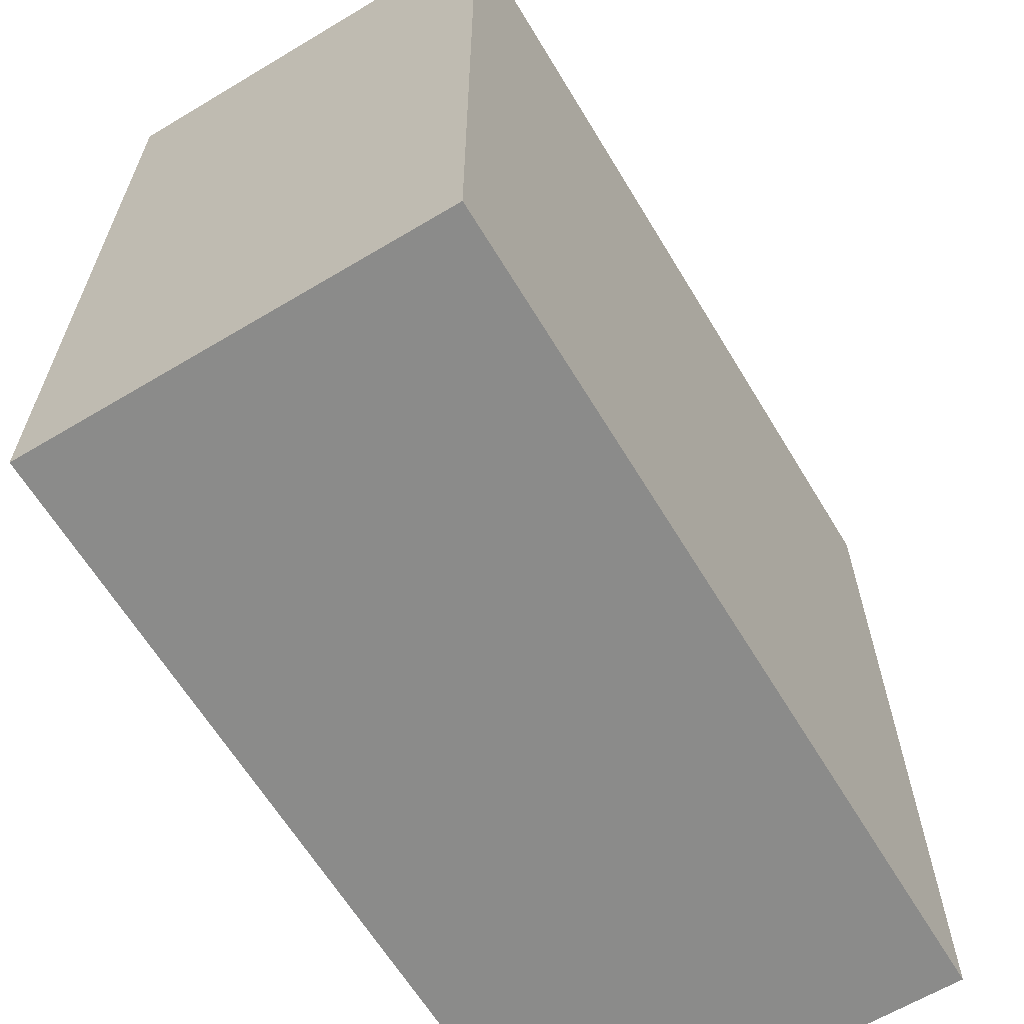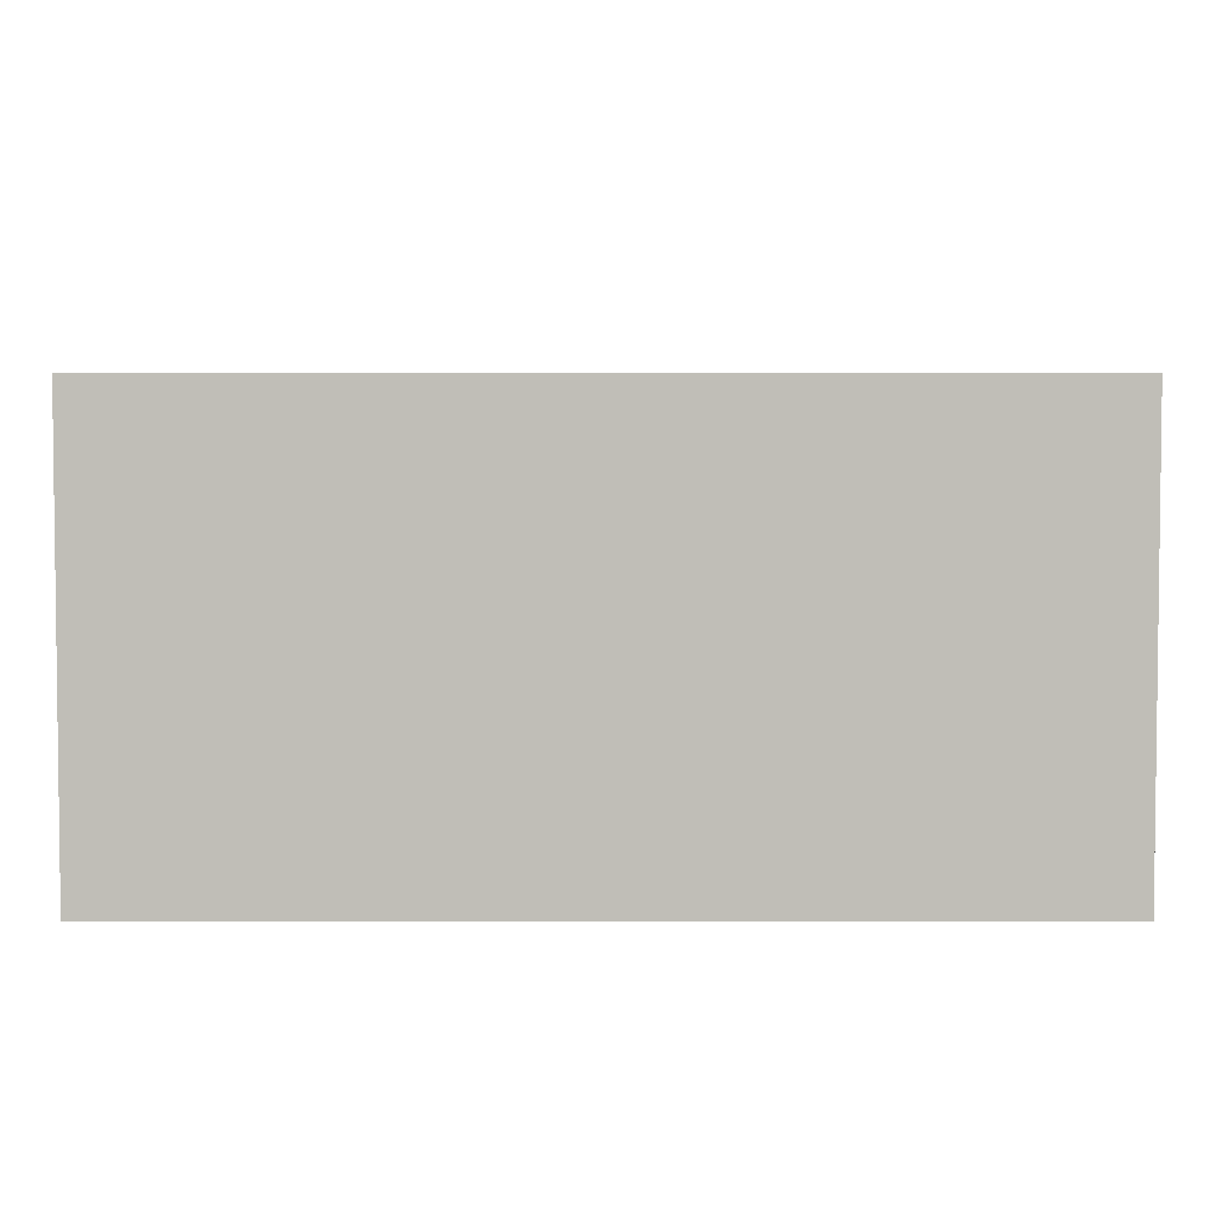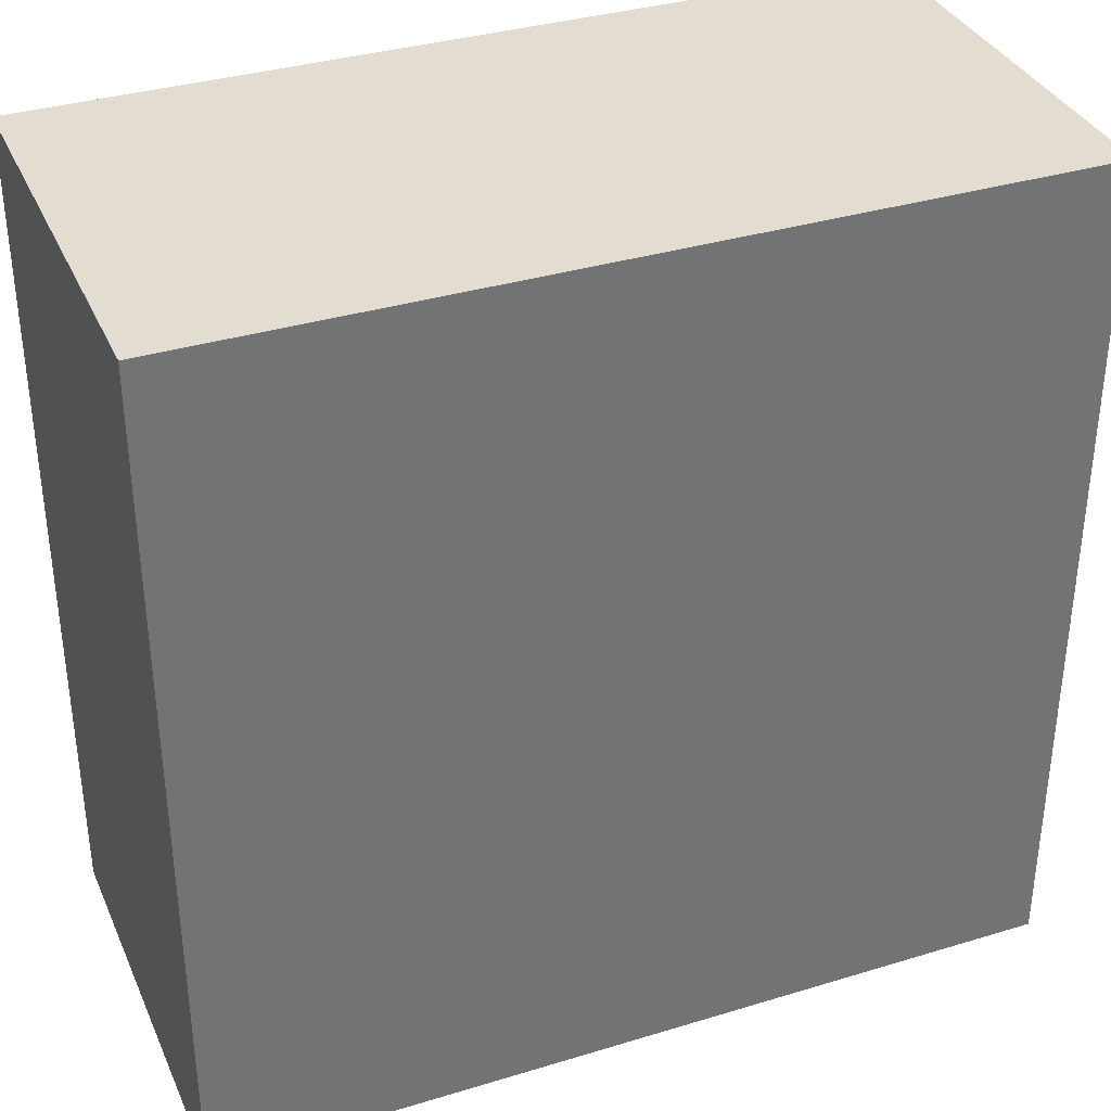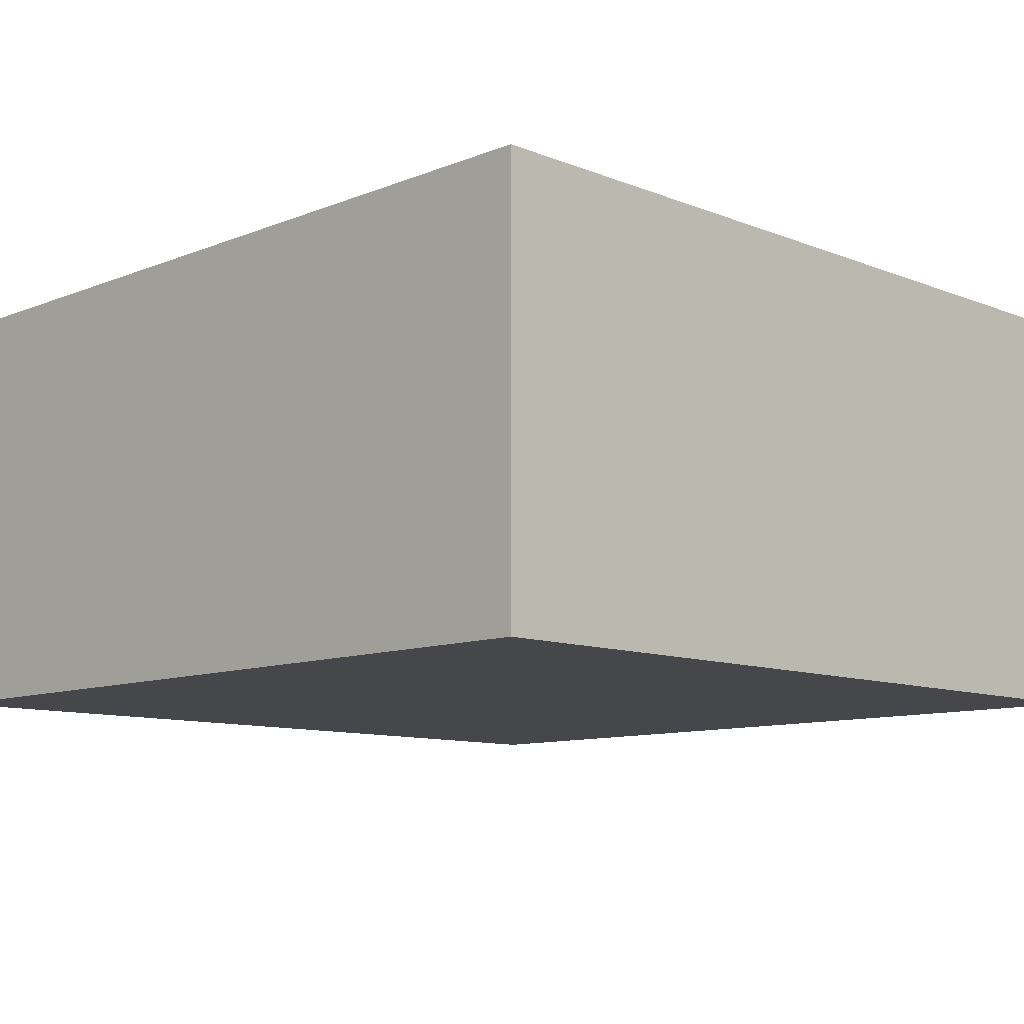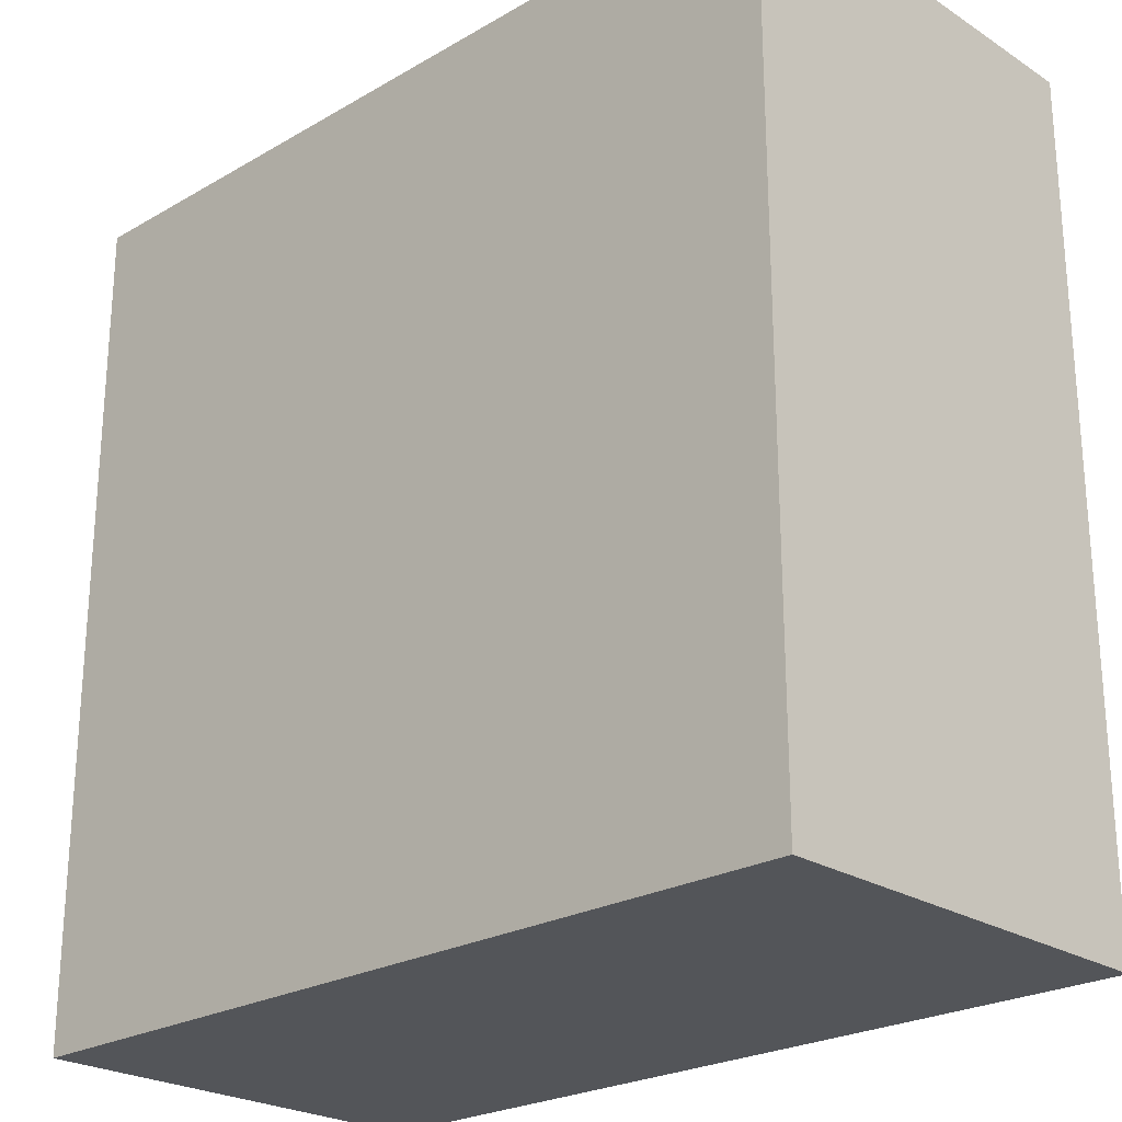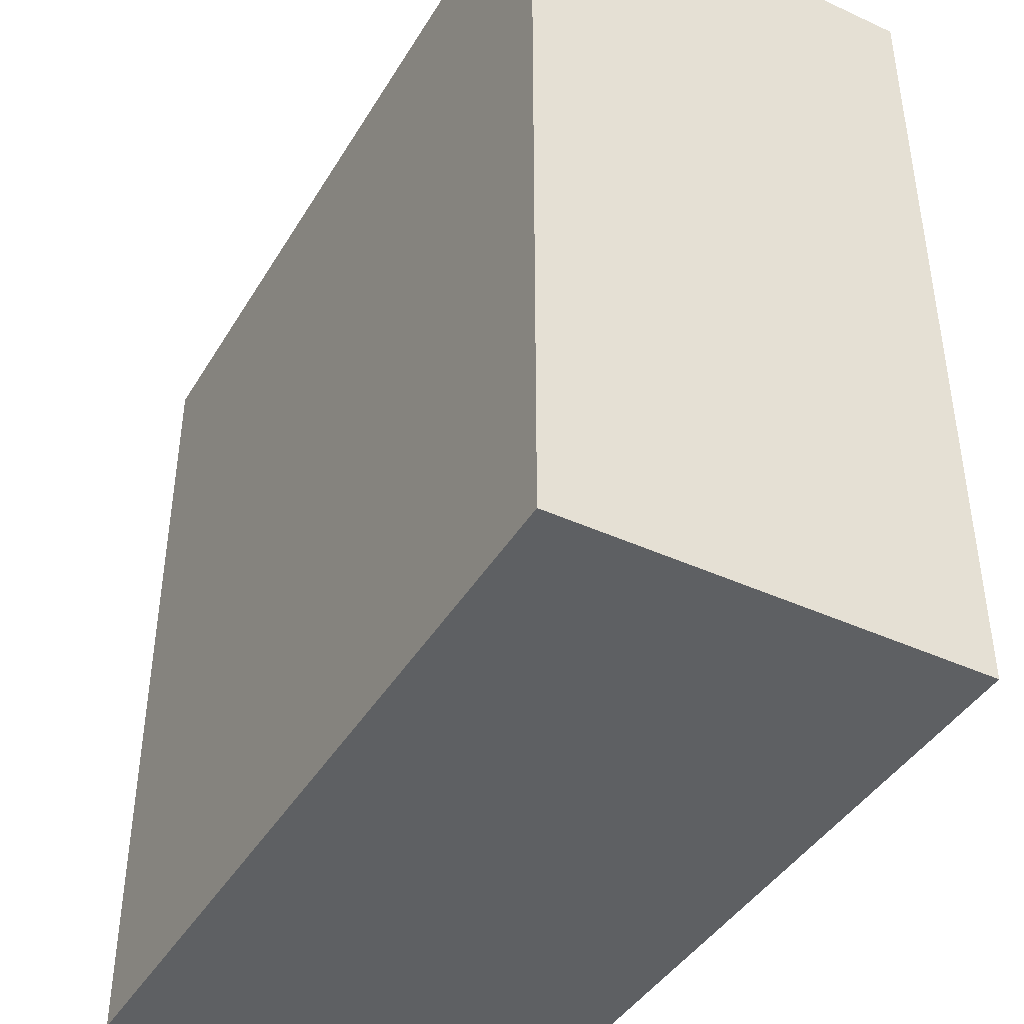
<metadata>
{"format":"obj","ext":"obj","renderer":"f3d","projection":"perspective","resolution":1024,"background":"white","views":[{"elev":-63.7,"azim":-58.9,"up":"+Y"},{"elev":4.3,"azim":90.1,"up":"+Z"},{"elev":35.4,"azim":-21.9,"up":"+Y"},{"elev":-10.2,"azim":-134.9,"up":"+Z"},{"elev":-24.2,"azim":43.6,"up":"+Y"},{"elev":-42.1,"azim":-118.8,"up":"+Y"}]}
</metadata>
<code>
v 0 0 12
v 0 12 12
v 0 0 18
v 0 12 18
v 12 0 12
v 12 12 12
v 12 0 18
v 12 12 18
v 0 0 12
v 0 0 18
v 12 0 12
v 12 0 18
v 0 12 12
v 0 12 18
v 12 12 12
v 12 12 18
v 0 0 12
v 12 0 12
v 0 12 12
v 12 12 12
v 0 0 18
v 12 0 18
v 0 12 18
v 12 12 18
f 3 2 1
f 4 2 3
f 5 6 7
f 7 6 8
f 11 10 9
f 12 10 11
f 13 14 15
f 15 14 16
f 19 18 17
f 20 18 19
f 21 22 23
f 23 22 24

</code>
